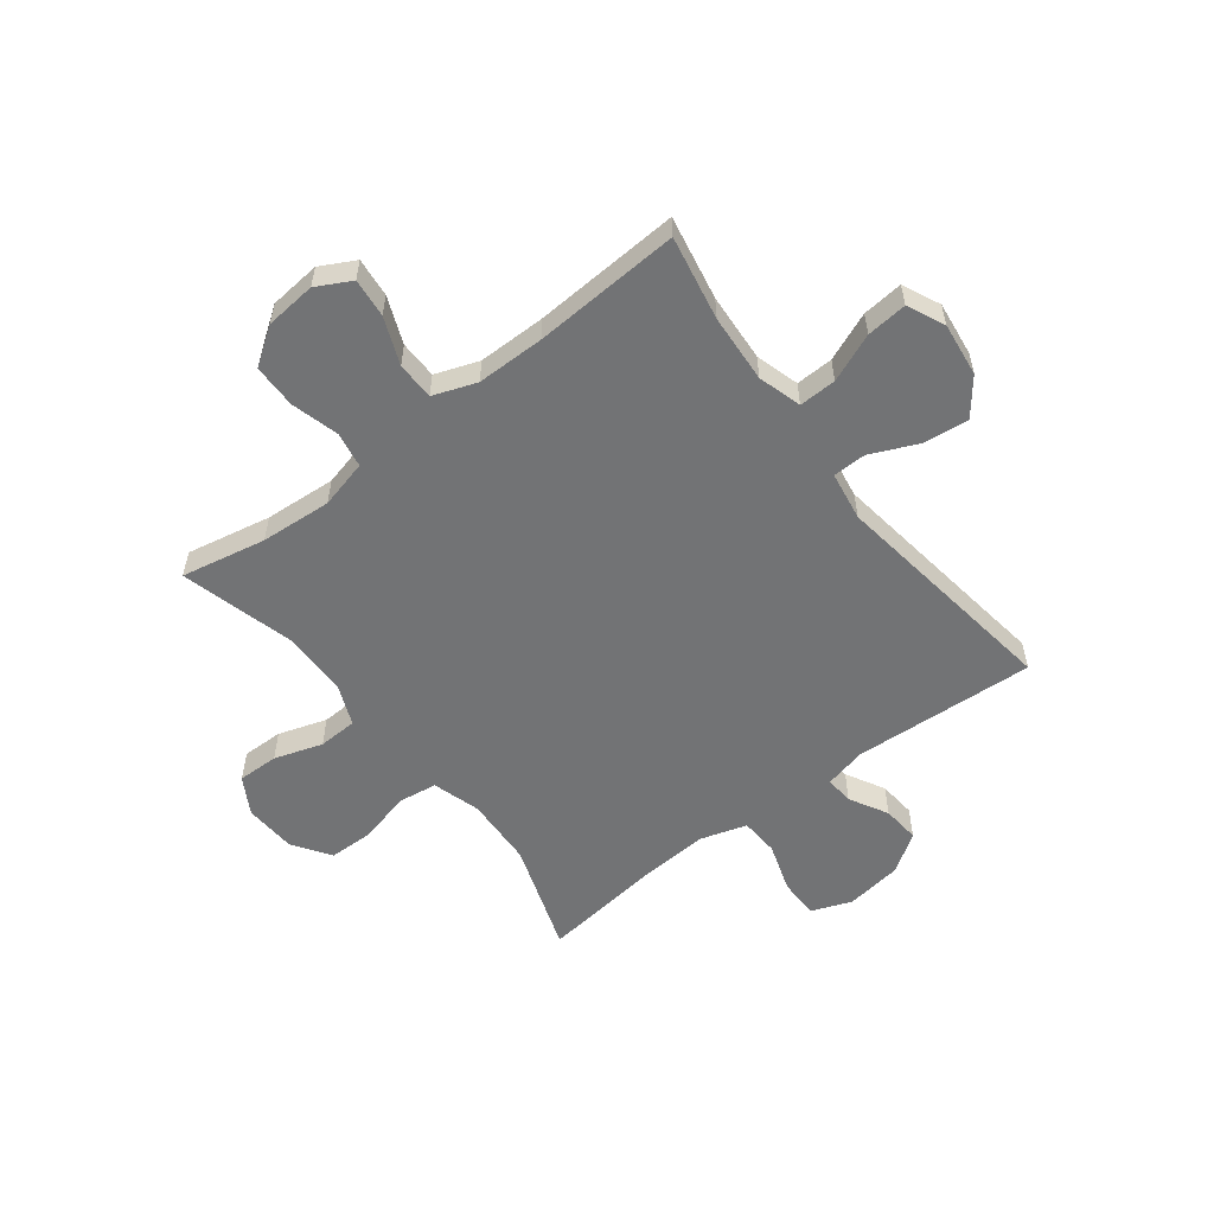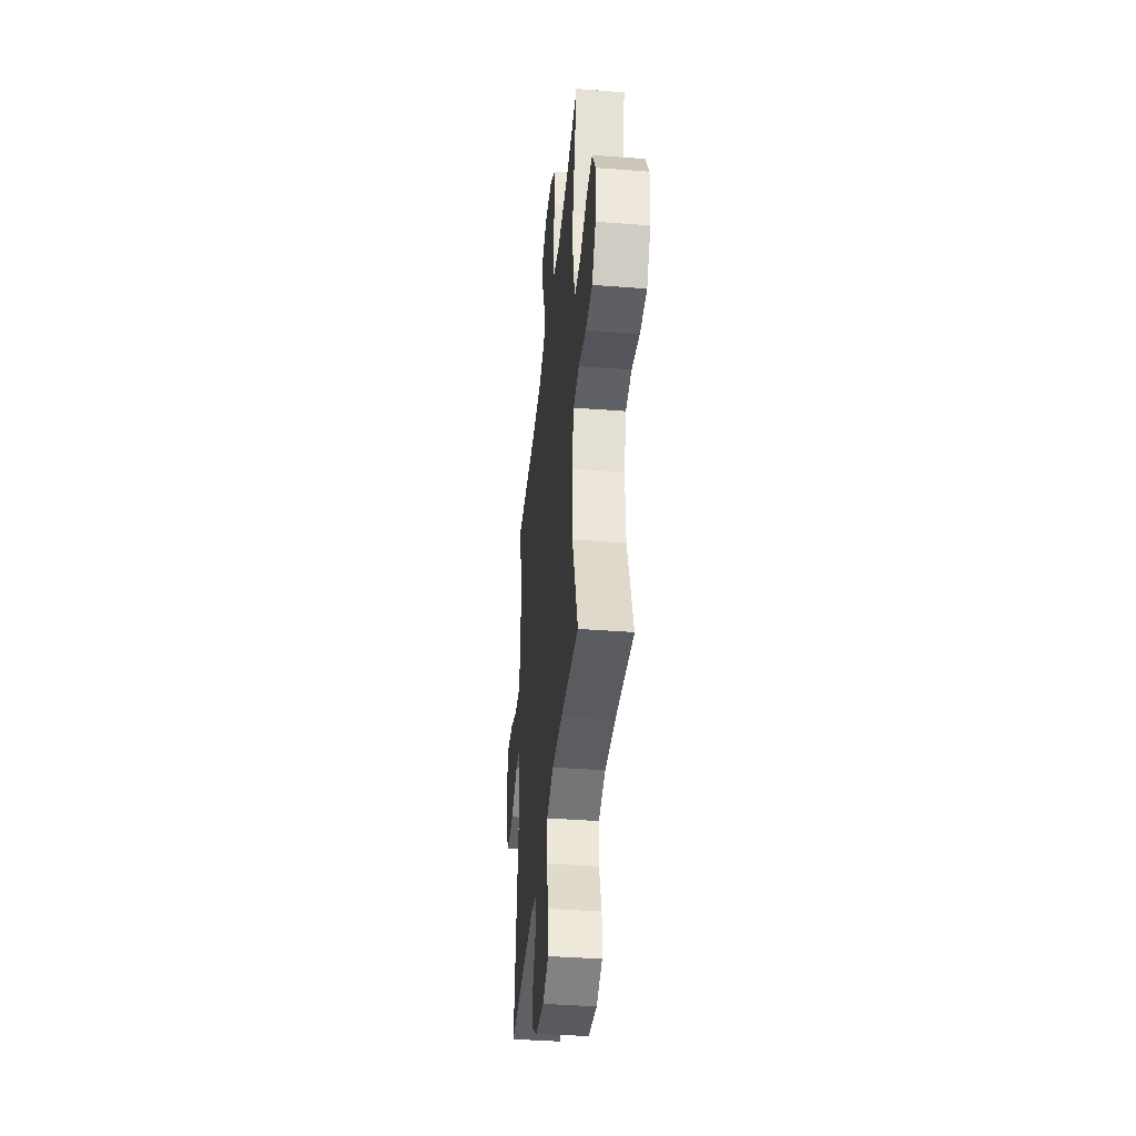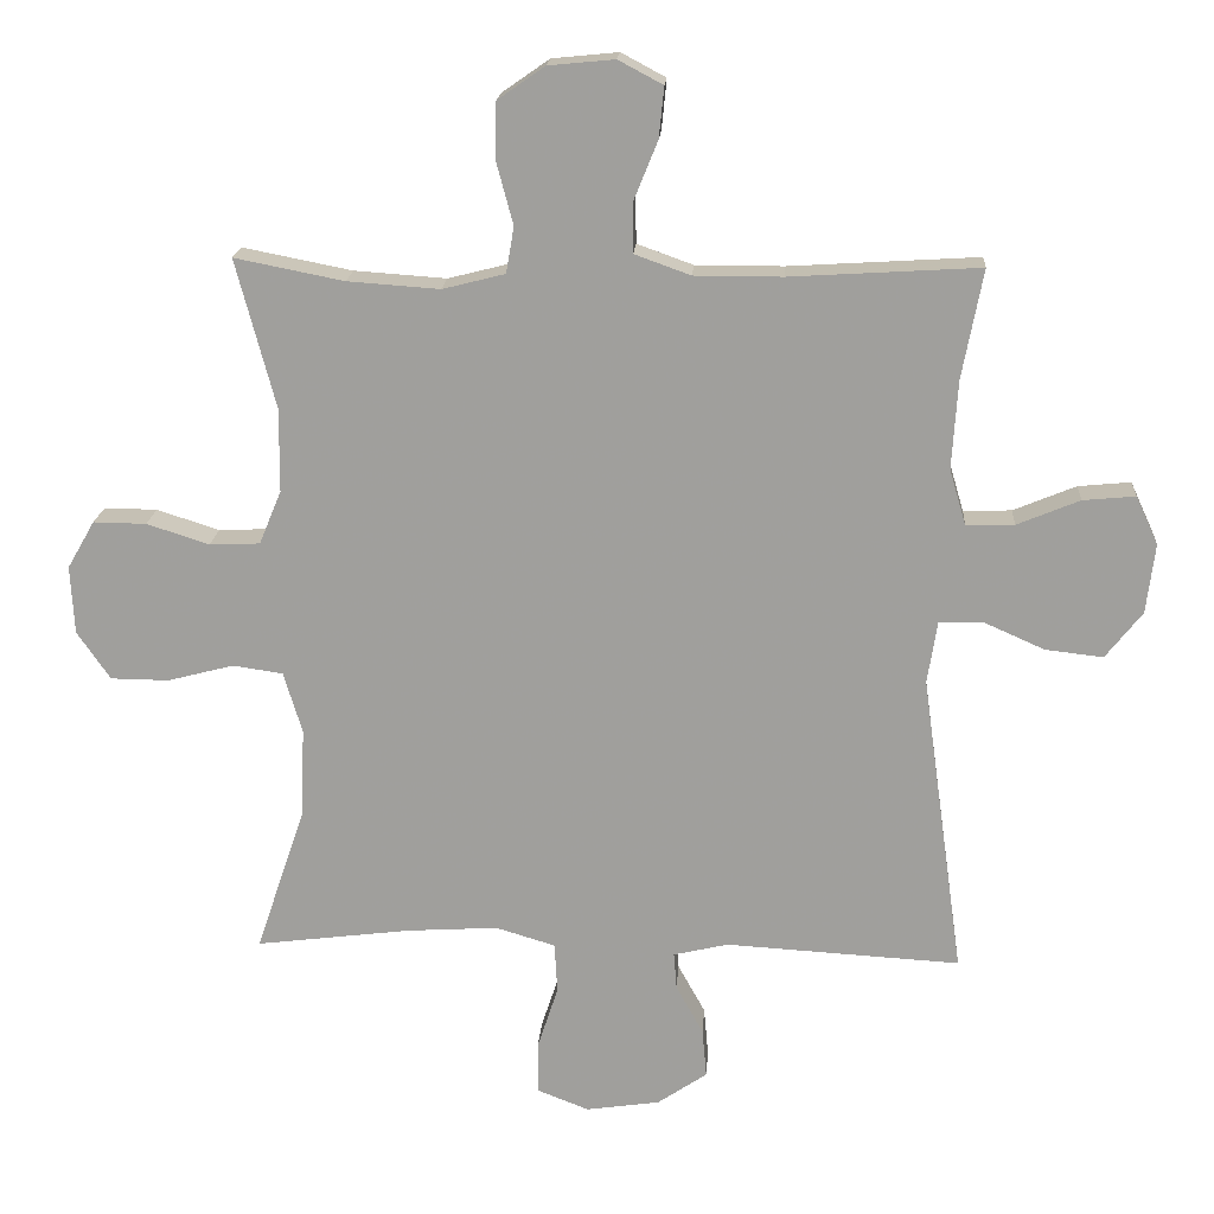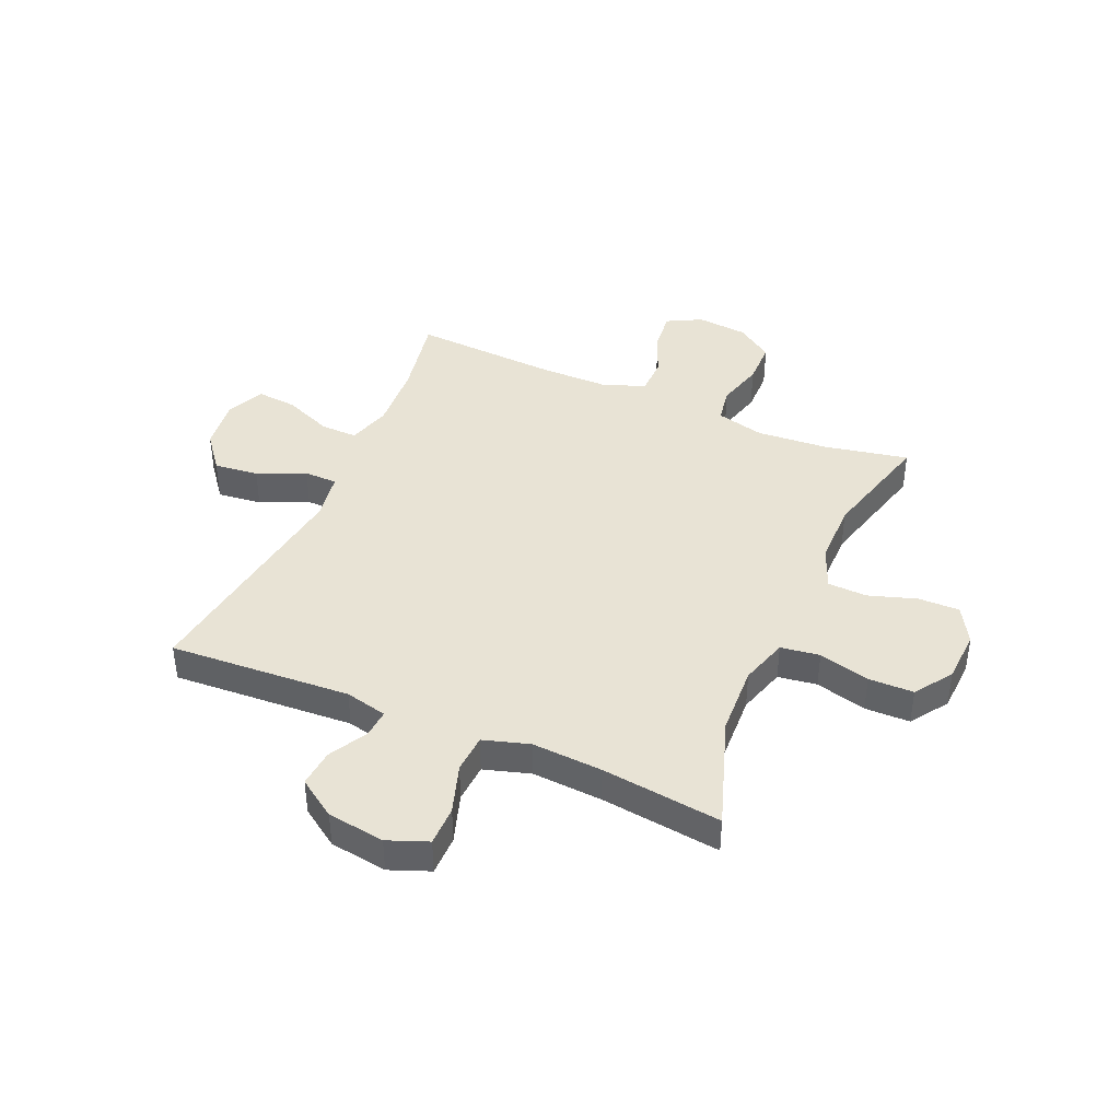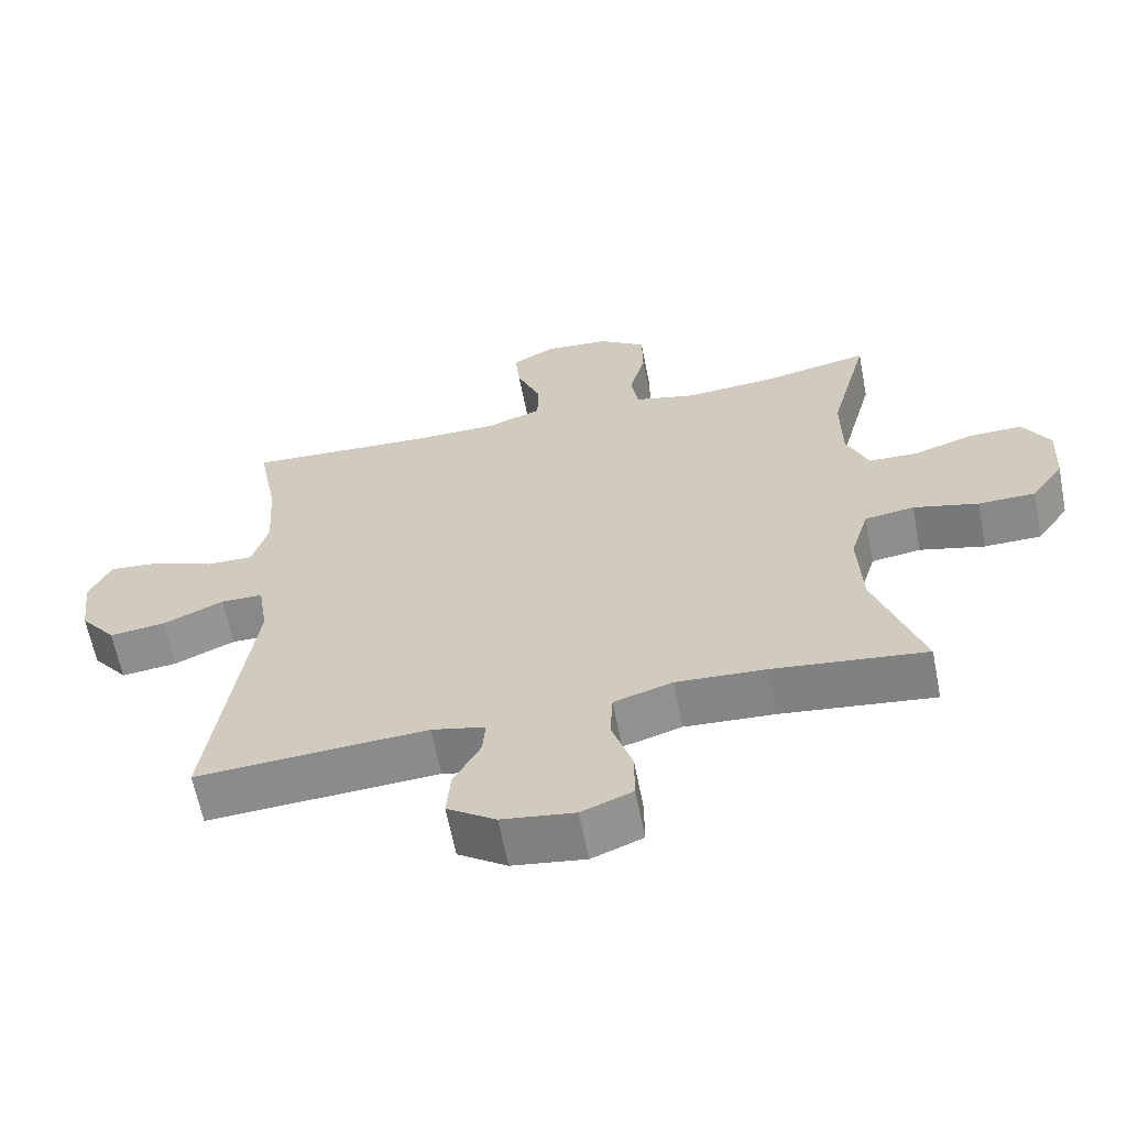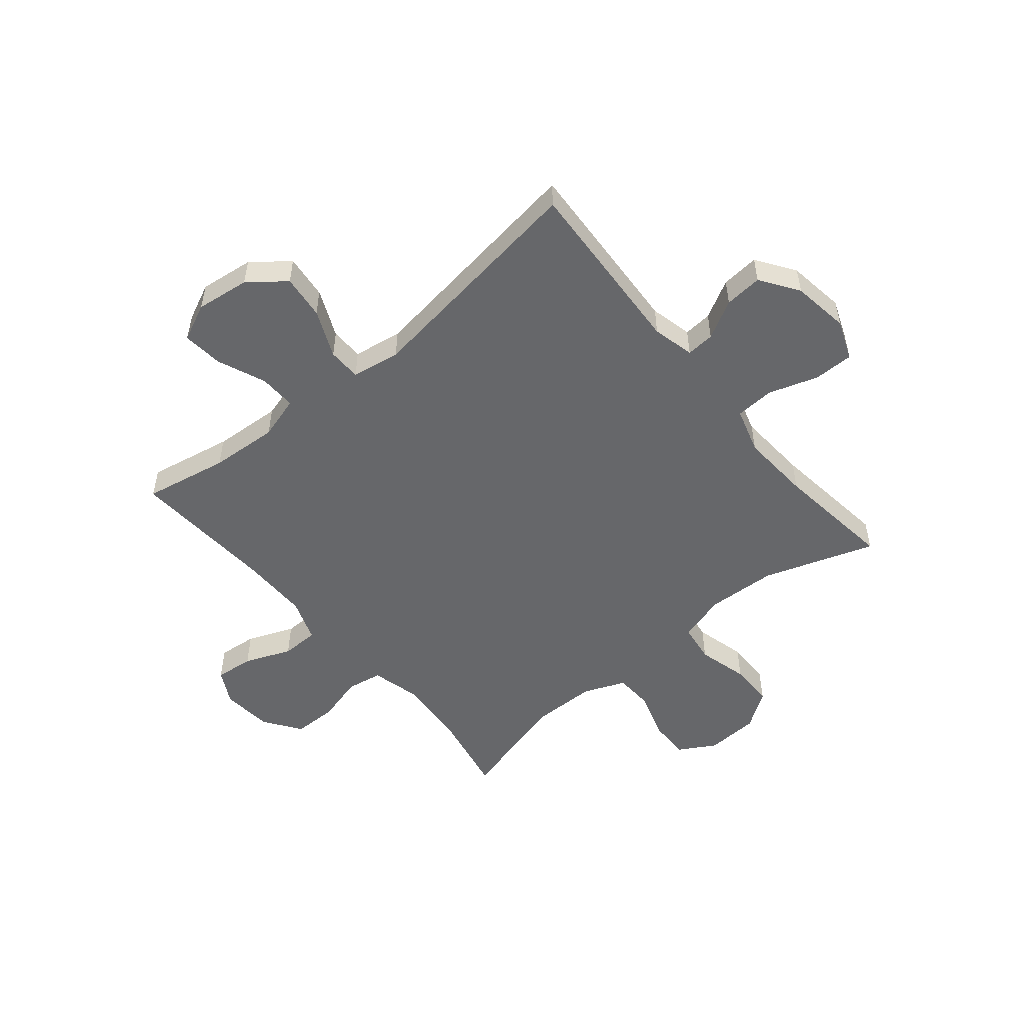
<metadata>
{"format":"obj","ext":"obj","renderer":"f3d","projection":"perspective","resolution":1024,"background":"white","views":[{"elev":-55.8,"azim":37.5,"up":"+Y"},{"elev":-39.5,"azim":-95.4,"up":"+Z"},{"elev":18.1,"azim":3.8,"up":"+Z"},{"elev":41.2,"azim":-156.6,"up":"+Y"},{"elev":-63.0,"azim":-168.9,"up":"+Z"},{"elev":-52.1,"azim":129.7,"up":"+Y"}]}
</metadata>
<code>
v 0.5 0.07 -0.5
v 0.173 0.07 -0.481
v 0.097 0.07 -0.499
v 0.101 0.07 -0.55
v 0.139 0.07 -0.619
v 0.145 0.07 -0.687
v 0.076 0.07 -0.734
v -0.027 0.07 -0.749
v -0.099 0.07 -0.721
v -0.099 0.07 -0.649
v -0.07 0.07 -0.56
v -0.074 0.07 -0.49
v -0.157 0.07 -0.465
v -0.284 0.07 -0.473
v -0.5 0.07 -0.5
v -0.432 0.07 -0.3
v -0.426 0.07 -0.173
v -0.452 0.07 -0.087
v -0.522 0.07 -0.077
v -0.614 0.07 -0.101
v -0.695 0.07 -0.1
v -0.741 0.07 -0.033
v -0.746 0.07 0.062
v -0.708 0.07 0.128
v -0.634 0.07 0.127
v -0.547 0.07 0.099
v -0.477 0.07 0.102
v -0.446 0.07 0.177
v -0.445 0.07 0.293
v -0.5 0.07 0.5
v -0.348 0.07 0.47
v -0.22 0.07 0.461
v -0.133 0.07 0.483
v -0.122 0.07 0.547
v -0.145 0.07 0.633
v -0.144 0.07 0.712
v -0.078 0.07 0.758
v 0.014 0.07 0.767
v 0.076 0.07 0.734
v 0.069 0.07 0.664
v 0.035 0.07 0.58
v 0.036 0.07 0.512
v 0.114 0.07 0.484
v 0.236 0.07 0.484
v 0.5 0.07 0.5
v 0.471 0.07 0.348
v 0.463 0.07 0.225
v 0.486 0.07 0.147
v 0.553 0.07 0.149
v 0.64 0.07 0.185
v 0.713 0.07 0.192
v 0.744 0.07 0.125
v 0.732 0.07 0.028
v 0.681 0.07 -0.037
v 0.601 0.07 -0.028
v 0.515 0.07 0.01
v 0.455 0.07 0.009
v 0.441 0.07 -0.079
v 0.5 0 -0.5
v 0.173 0 -0.481
v 0.097 0 -0.499
v 0.101 0 -0.55
v 0.139 0 -0.619
v 0.145 0 -0.687
v 0.076 0 -0.734
v -0.027 0 -0.749
v -0.099 0 -0.721
v -0.099 0 -0.649
v -0.07 0 -0.56
v -0.074 0 -0.49
v -0.157 0 -0.465
v -0.284 0 -0.473
v -0.5 0 -0.5
v -0.432 0 -0.3
v -0.426 0 -0.173
v -0.452 0 -0.087
v -0.522 0 -0.077
v -0.614 0 -0.101
v -0.695 0 -0.1
v -0.741 0 -0.033
v -0.746 0 0.062
v -0.708 0 0.128
v -0.634 0 0.127
v -0.547 0 0.099
v -0.477 0 0.102
v -0.446 0 0.177
v -0.445 0 0.293
v -0.5 0 0.5
v -0.348 0 0.47
v -0.22 0 0.461
v -0.133 0 0.483
v -0.122 0 0.547
v -0.145 0 0.633
v -0.144 0 0.712
v -0.078 0 0.758
v 0.014 0 0.767
v 0.076 0 0.734
v 0.069 0 0.664
v 0.035 0 0.58
v 0.036 0 0.512
v 0.114 0 0.484
v 0.236 0 0.484
v 0.5 0 0.5
v 0.471 0 0.348
v 0.463 0 0.225
v 0.486 0 0.147
v 0.553 0 0.149
v 0.64 0 0.185
v 0.713 0 0.192
v 0.744 0 0.125
v 0.732 0 0.028
v 0.681 0 -0.037
v 0.601 0 -0.028
v 0.515 0 0.01
v 0.455 0 0.009
v 0.441 0 -0.079
f 53 54 55 56
f 53 56 57
f 52 53 57
f 49 50 51 52
f 48 49 52 57
f 47 48 57
f 44 45 46
f 43 44 46 47
f 42 43 47 57
f 38 39 40 41
f 38 41 42
f 37 38 42
f 34 35 36 37
f 33 34 37 42
f 32 33 42 57
f 29 30 31
f 28 29 31 32
f 27 28 32 57
f 23 24 25 26
f 19 20 21 22
f 18 19 22 23
f 14 15 16
f 13 14 16 17
f 12 13 17 18
f 8 9 10 11
f 8 11 12
f 7 8 12
f 4 5 6 7
f 3 4 7 12
f 2 3 12 18
f 58 1 2 18
f 26 27 57 58
f 18 23 26 58
f 114 113 112 111
f 115 114 111
f 115 111 110
f 110 109 108 107
f 115 110 107 106
f 115 106 105
f 104 103 102
f 105 104 102 101
f 115 105 101 100
f 99 98 97 96
f 100 99 96
f 100 96 95
f 95 94 93 92
f 100 95 92 91
f 115 100 91 90
f 89 88 87
f 90 89 87 86
f 115 90 86 85
f 84 83 82 81
f 80 79 78 77
f 81 80 77 76
f 74 73 72
f 75 74 72 71
f 76 75 71 70
f 69 68 67 66
f 70 69 66
f 70 66 65
f 65 64 63 62
f 70 65 62 61
f 76 70 61 60
f 76 60 59 116
f 116 115 85 84
f 116 84 81 76
f 1 59 60 2
f 2 60 61 3
f 3 61 62 4
f 4 62 63 5
f 5 63 64 6
f 6 64 65 7
f 7 65 66 8
f 8 66 67 9
f 9 67 68 10
f 10 68 69 11
f 11 69 70 12
f 12 70 71 13
f 13 71 72 14
f 14 72 73 15
f 15 73 74 16
f 16 74 75 17
f 17 75 76 18
f 18 76 77 19
f 19 77 78 20
f 20 78 79 21
f 21 79 80 22
f 22 80 81 23
f 23 81 82 24
f 24 82 83 25
f 25 83 84 26
f 26 84 85 27
f 27 85 86 28
f 28 86 87 29
f 29 87 88 30
f 30 88 89 31
f 31 89 90 32
f 32 90 91 33
f 33 91 92 34
f 34 92 93 35
f 35 93 94 36
f 36 94 95 37
f 37 95 96 38
f 38 96 97 39
f 39 97 98 40
f 40 98 99 41
f 41 99 100 42
f 42 100 101 43
f 43 101 102 44
f 44 102 103 45
f 45 103 104 46
f 46 104 105 47
f 47 105 106 48
f 48 106 107 49
f 49 107 108 50
f 50 108 109 51
f 51 109 110 52
f 52 110 111 53
f 53 111 112 54
f 54 112 113 55
f 55 113 114 56
f 56 114 115 57
f 57 115 116 58
f 58 116 59 1

</code>
